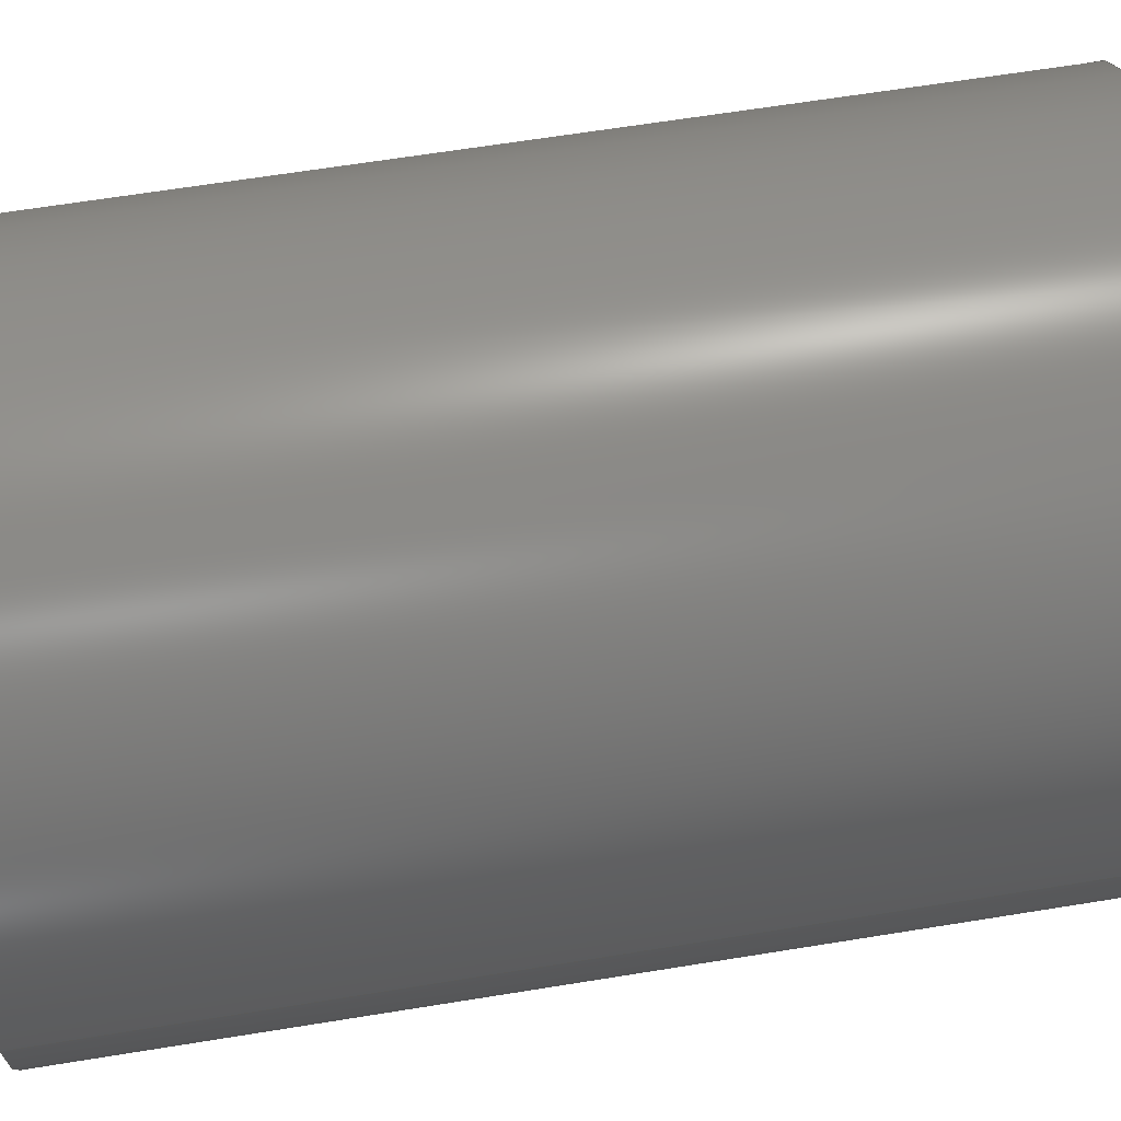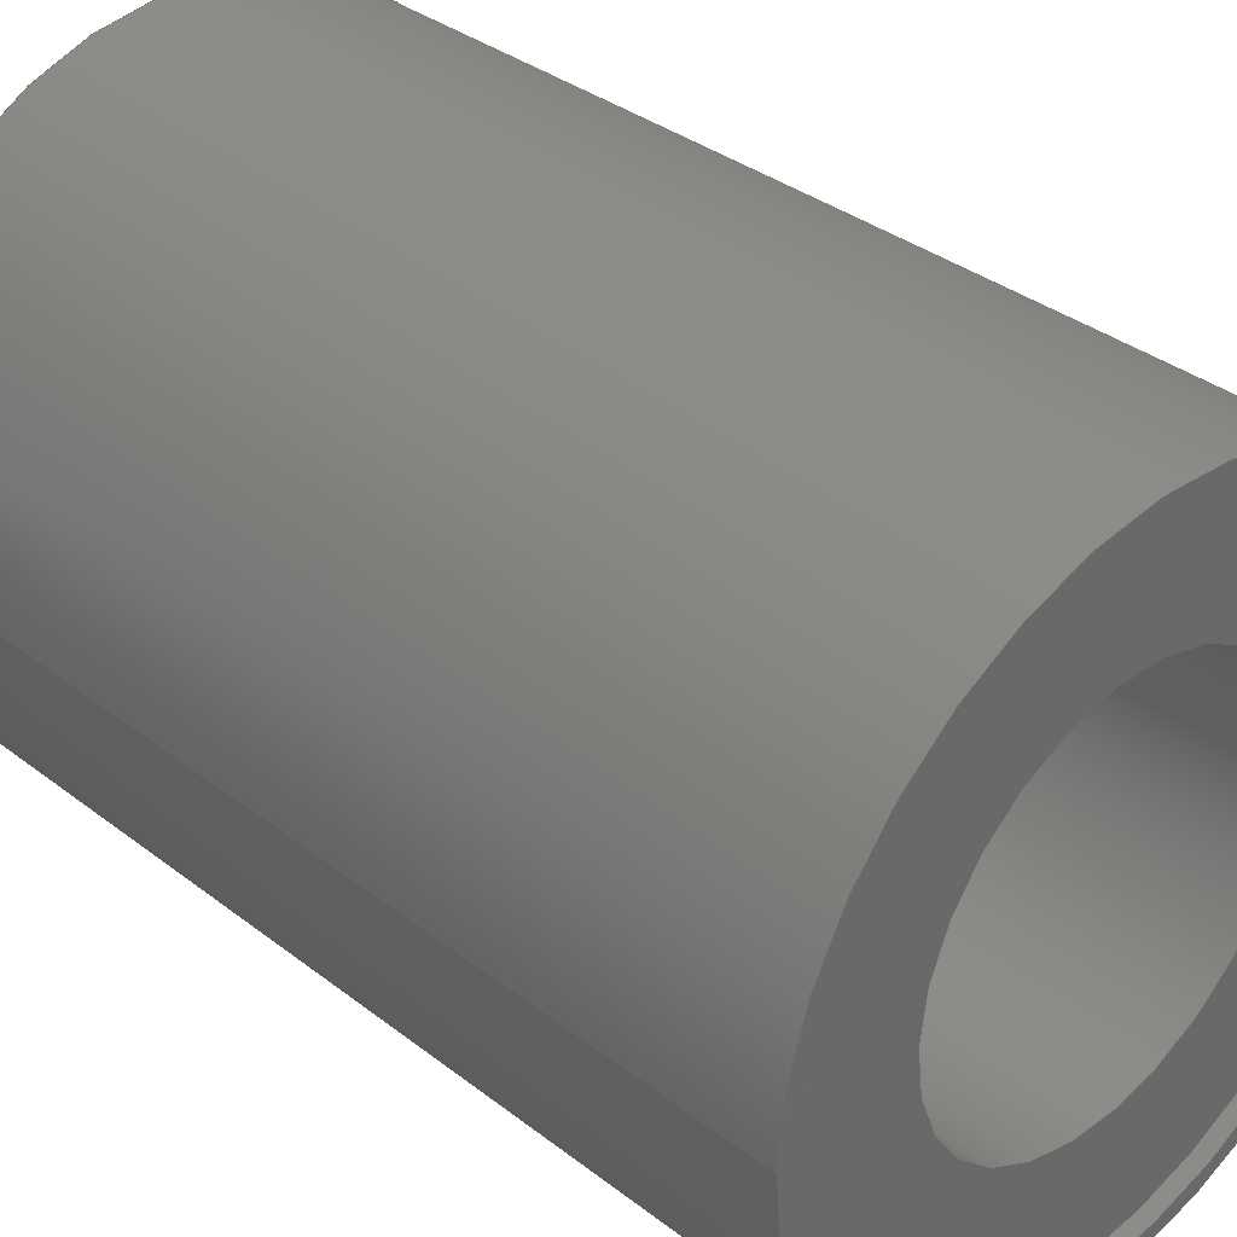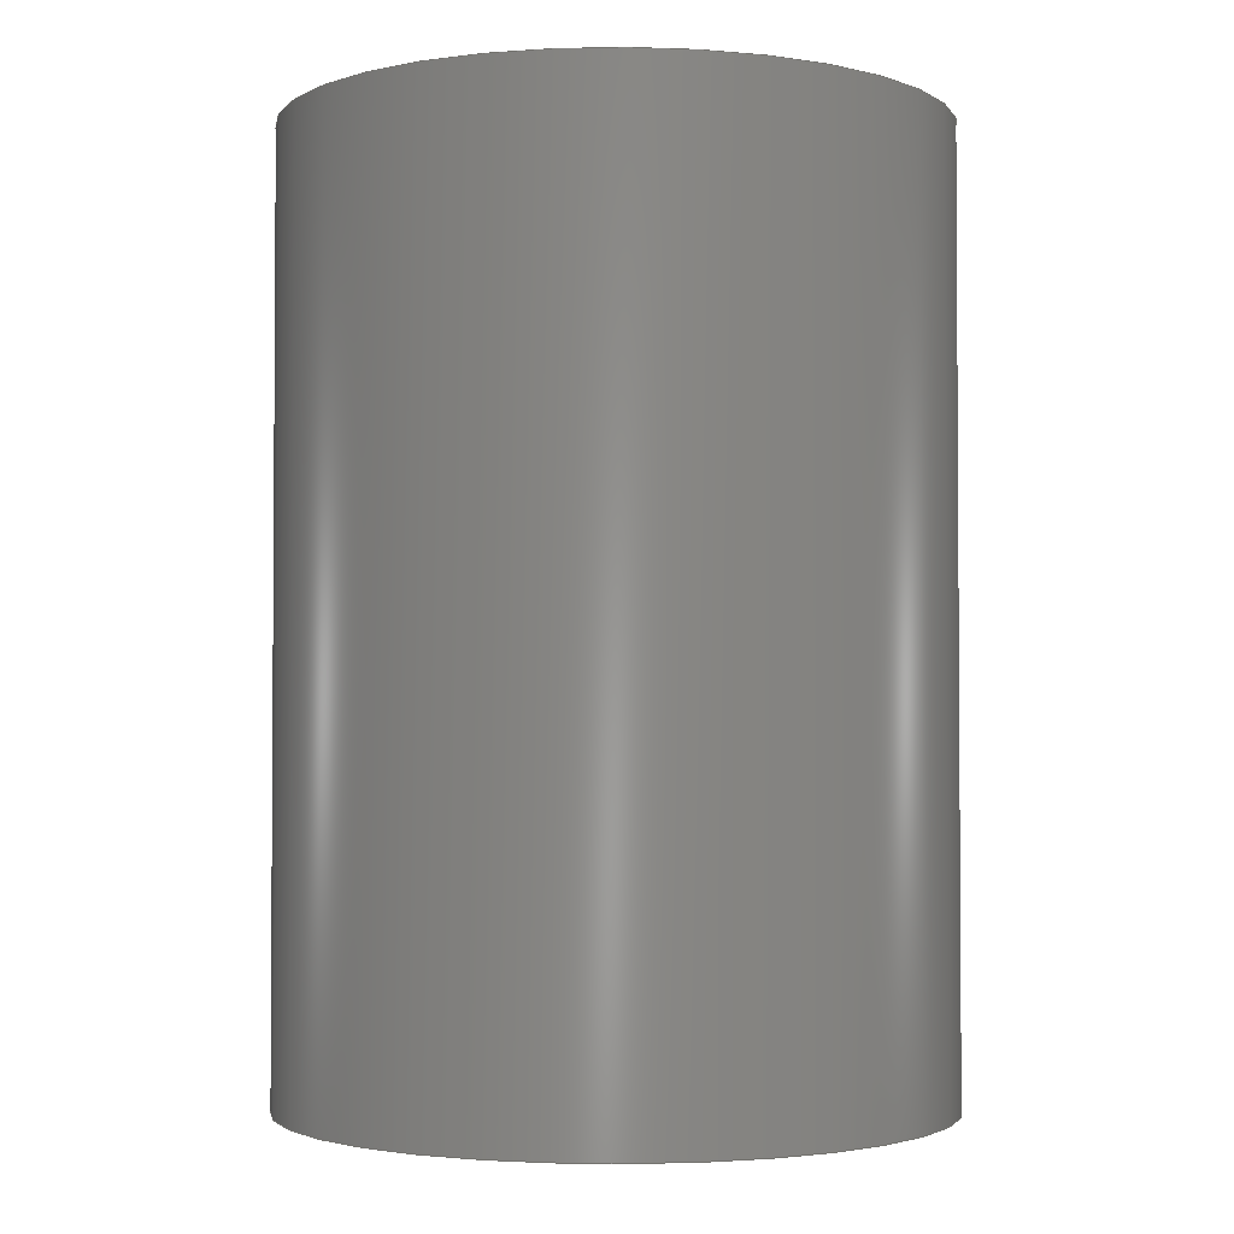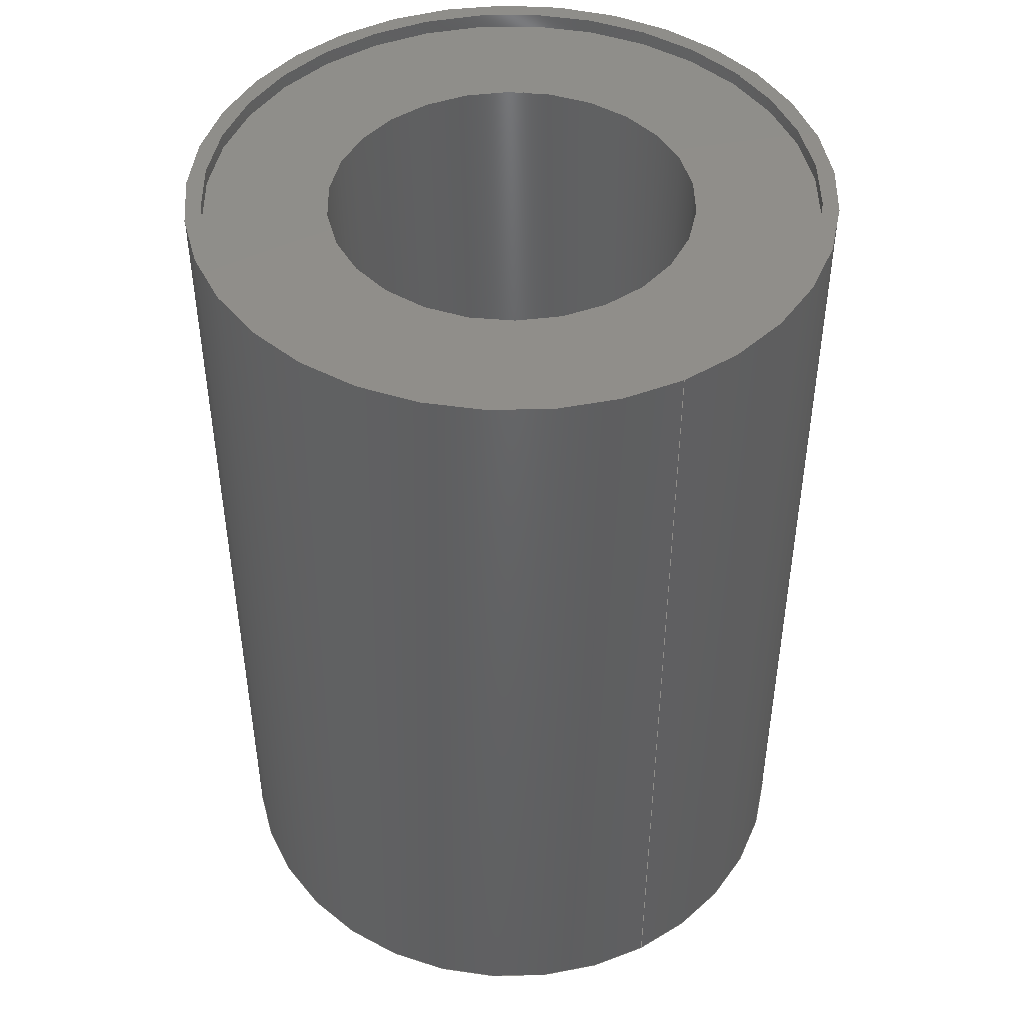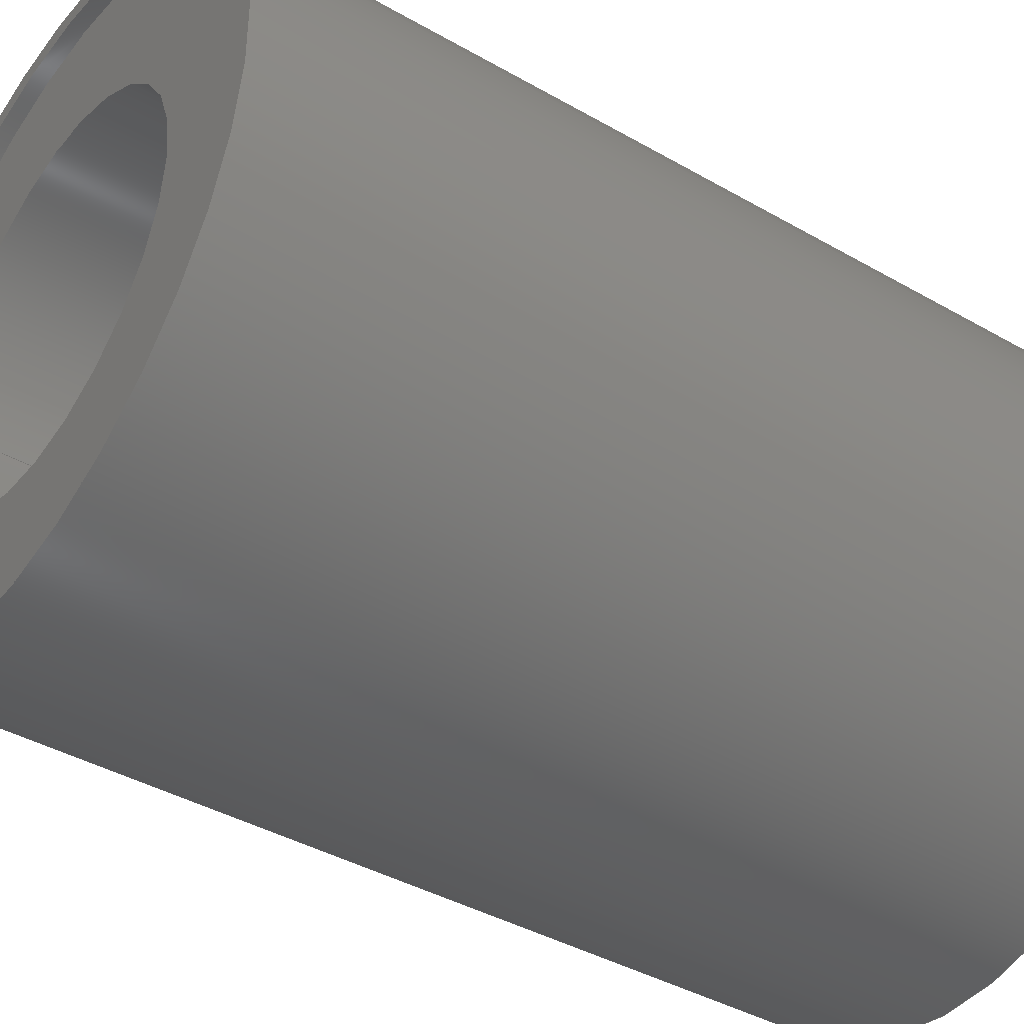
<metadata>
{"format":"step","ext":"step","renderer":"f3d","projection":"perspective","resolution":1024,"background":"white","views":[{"elev":64.1,"azim":-99.3,"up":"+Y"},{"elev":34.9,"azim":-44.2,"up":"+Y"},{"elev":-2.4,"azim":159.2,"up":"+Z"},{"elev":45.8,"azim":-118.8,"up":"+Z"},{"elev":-39.7,"azim":54.4,"up":"+Y"}]}
</metadata>
<code>
ISO-10303-21;
DATA;
#1=MECHANICAL_DESIGN_GEOMETRIC_PRESENTATION_REPRESENTATION('',(#13,#14,
#15),#208);
#2=SHAPE_REPRESENTATION_RELATIONSHIP('SRR','None',#215,#3);
#3=ADVANCED_BREP_SHAPE_REPRESENTATION('',(#4),#207);
#4=MANIFOLD_SOLID_BREP('Body1',#108);
#5=FACE_BOUND('',#26,.T.);
#6=FACE_BOUND('',#29,.T.);
#7=FACE_BOUND('',#33,.T.);
#8=FACE_BOUND('',#35,.T.);
#9=PLANE('',#125);
#10=PLANE('',#130);
#11=PLANE('',#136);
#12=PLANE('',#137);
#13=STYLED_ITEM('',(#225),#101);
#14=STYLED_ITEM('',(#225),#103);
#15=STYLED_ITEM('',(#224),#4);
#16=FACE_OUTER_BOUND('',#24,.T.);
#17=FACE_OUTER_BOUND('',#25,.T.);
#18=FACE_OUTER_BOUND('',#27,.T.);
#19=FACE_OUTER_BOUND('',#28,.T.);
#20=FACE_OUTER_BOUND('',#30,.T.);
#21=FACE_OUTER_BOUND('',#31,.T.);
#22=FACE_OUTER_BOUND('',#32,.T.);
#23=FACE_OUTER_BOUND('',#34,.T.);
#24=EDGE_LOOP('',(#72,#73,#74,#75));
#25=EDGE_LOOP('',(#76));
#26=EDGE_LOOP('',(#77));
#27=EDGE_LOOP('',(#78,#79,#80,#81));
#28=EDGE_LOOP('',(#82));
#29=EDGE_LOOP('',(#83));
#30=EDGE_LOOP('',(#84,#85,#86,#87));
#31=EDGE_LOOP('',(#88,#89,#90,#91));
#32=EDGE_LOOP('',(#92));
#33=EDGE_LOOP('',(#93));
#34=EDGE_LOOP('',(#94));
#35=EDGE_LOOP('',(#95));
#36=LINE('',#181,#40);
#37=LINE('',#190,#41);
#38=LINE('',#196,#42);
#39=LINE('',#201,#43);
#40=VECTOR('',#144,1);
#41=VECTOR('',#155,1);
#42=VECTOR('',#164,0.6);
#43=VECTOR('',#169,1.05);
#44=CIRCLE('',#123,1);
#45=CIRCLE('',#124,1);
#46=CIRCLE('',#126,0.6);
#47=CIRCLE('',#128,1);
#48=CIRCLE('',#129,1);
#49=CIRCLE('',#131,0.6);
#50=CIRCLE('',#134,1.05);
#51=CIRCLE('',#135,1.05);
#52=VERTEX_POINT('',#178);
#53=VERTEX_POINT('',#180);
#54=VERTEX_POINT('',#184);
#55=VERTEX_POINT('',#187);
#56=VERTEX_POINT('',#189);
#57=VERTEX_POINT('',#193);
#58=VERTEX_POINT('',#198);
#59=VERTEX_POINT('',#200);
#60=EDGE_CURVE('',#52,#52,#44,.T.);
#61=EDGE_CURVE('',#52,#53,#36,.T.);
#62=EDGE_CURVE('',#53,#53,#45,.T.);
#63=EDGE_CURVE('',#54,#54,#46,.T.);
#64=EDGE_CURVE('',#55,#55,#47,.T.);
#65=EDGE_CURVE('',#55,#56,#37,.T.);
#66=EDGE_CURVE('',#56,#56,#48,.T.);
#67=EDGE_CURVE('',#57,#57,#49,.T.);
#68=EDGE_CURVE('',#57,#54,#38,.T.);
#69=EDGE_CURVE('',#58,#58,#50,.T.);
#70=EDGE_CURVE('',#58,#59,#39,.T.);
#71=EDGE_CURVE('',#59,#59,#51,.T.);
#72=ORIENTED_EDGE('',*,*,#60,.F.);
#73=ORIENTED_EDGE('',*,*,#61,.T.);
#74=ORIENTED_EDGE('',*,*,#62,.T.);
#75=ORIENTED_EDGE('',*,*,#61,.F.);
#76=ORIENTED_EDGE('',*,*,#62,.F.);
#77=ORIENTED_EDGE('',*,*,#63,.F.);
#78=ORIENTED_EDGE('',*,*,#64,.F.);
#79=ORIENTED_EDGE('',*,*,#65,.T.);
#80=ORIENTED_EDGE('',*,*,#66,.T.);
#81=ORIENTED_EDGE('',*,*,#65,.F.);
#82=ORIENTED_EDGE('',*,*,#66,.F.);
#83=ORIENTED_EDGE('',*,*,#67,.F.);
#84=ORIENTED_EDGE('',*,*,#67,.T.);
#85=ORIENTED_EDGE('',*,*,#68,.T.);
#86=ORIENTED_EDGE('',*,*,#63,.T.);
#87=ORIENTED_EDGE('',*,*,#68,.F.);
#88=ORIENTED_EDGE('',*,*,#69,.F.);
#89=ORIENTED_EDGE('',*,*,#70,.T.);
#90=ORIENTED_EDGE('',*,*,#71,.T.);
#91=ORIENTED_EDGE('',*,*,#70,.F.);
#92=ORIENTED_EDGE('',*,*,#69,.T.);
#93=ORIENTED_EDGE('',*,*,#64,.T.);
#94=ORIENTED_EDGE('',*,*,#71,.F.);
#95=ORIENTED_EDGE('',*,*,#60,.T.);
#96=CYLINDRICAL_SURFACE('',#122,1);
#97=CYLINDRICAL_SURFACE('',#127,1);
#98=CYLINDRICAL_SURFACE('',#132,0.6);
#99=CYLINDRICAL_SURFACE('',#133,1.05);
#100=ADVANCED_FACE('',(#16),#96,.F.);
#101=ADVANCED_FACE('',(#17,#5),#9,.T.);
#102=ADVANCED_FACE('',(#18),#97,.F.);
#103=ADVANCED_FACE('',(#19,#6),#10,.T.);
#104=ADVANCED_FACE('',(#20),#98,.F.);
#105=ADVANCED_FACE('',(#21),#99,.T.);
#106=ADVANCED_FACE('',(#22,#7),#11,.T.);
#107=ADVANCED_FACE('',(#23,#8),#12,.F.);
#108=CLOSED_SHELL('',(#100,#101,#102,#103,#104,#105,#106,#107));
#109=DERIVED_UNIT_ELEMENT(#111,1);
#110=DERIVED_UNIT_ELEMENT(#210,3);
#111=(
MASS_UNIT()
NAMED_UNIT(*)
SI_UNIT(.KILO.,.GRAM.)
);
#112=DERIVED_UNIT((#109,#110));
#113=MEASURE_REPRESENTATION_ITEM('density measure',
POSITIVE_RATIO_MEASURE(7850),#112);
#114=PROPERTY_DEFINITION_REPRESENTATION(#119,#116);
#115=PROPERTY_DEFINITION_REPRESENTATION(#120,#117);
#116=REPRESENTATION('material name',(#118),#207);
#117=REPRESENTATION('density',(#113),#207);
#118=DESCRIPTIVE_REPRESENTATION_ITEM('Steel','Steel');
#119=PROPERTY_DEFINITION('material property','material name',#217);
#120=PROPERTY_DEFINITION('material property','density of part',#217);
#121=AXIS2_PLACEMENT_3D('placement',#176,#138,#139);
#122=AXIS2_PLACEMENT_3D('',#177,#140,#141);
#123=AXIS2_PLACEMENT_3D('',#179,#142,#143);
#124=AXIS2_PLACEMENT_3D('',#182,#145,#146);
#125=AXIS2_PLACEMENT_3D('',#183,#147,#148);
#126=AXIS2_PLACEMENT_3D('',#185,#149,#150);
#127=AXIS2_PLACEMENT_3D('',#186,#151,#152);
#128=AXIS2_PLACEMENT_3D('',#188,#153,#154);
#129=AXIS2_PLACEMENT_3D('',#191,#156,#157);
#130=AXIS2_PLACEMENT_3D('',#192,#158,#159);
#131=AXIS2_PLACEMENT_3D('',#194,#160,#161);
#132=AXIS2_PLACEMENT_3D('',#195,#162,#163);
#133=AXIS2_PLACEMENT_3D('',#197,#165,#166);
#134=AXIS2_PLACEMENT_3D('',#199,#167,#168);
#135=AXIS2_PLACEMENT_3D('',#202,#170,#171);
#136=AXIS2_PLACEMENT_3D('',#203,#172,#173);
#137=AXIS2_PLACEMENT_3D('',#204,#174,#175);
#138=DIRECTION('axis',(0,0,1));
#139=DIRECTION('refdir',(1,0,0));
#140=DIRECTION('center_axis',(0,0,1));
#141=DIRECTION('ref_axis',(-1,0,0));
#142=DIRECTION('center_axis',(0,0,1));
#143=DIRECTION('ref_axis',(-1,0,0));
#144=DIRECTION('',(0,0,1));
#145=DIRECTION('center_axis',(0,0,1));
#146=DIRECTION('ref_axis',(-1,0,0));
#147=DIRECTION('center_axis',(0,0,-1));
#148=DIRECTION('ref_axis',(-1,0,0));
#149=DIRECTION('center_axis',(0,0,-1));
#150=DIRECTION('ref_axis',(1,0,0));
#151=DIRECTION('center_axis',(0,0,-1));
#152=DIRECTION('ref_axis',(1,0,0));
#153=DIRECTION('center_axis',(0,0,-1));
#154=DIRECTION('ref_axis',(1,0,0));
#155=DIRECTION('',(0,0,-1));
#156=DIRECTION('center_axis',(0,0,-1));
#157=DIRECTION('ref_axis',(1,0,0));
#158=DIRECTION('center_axis',(0,0,1));
#159=DIRECTION('ref_axis',(1,0,0));
#160=DIRECTION('center_axis',(0,0,1));
#161=DIRECTION('ref_axis',(1,0,0));
#162=DIRECTION('center_axis',(0,0,1));
#163=DIRECTION('ref_axis',(1,0,0));
#164=DIRECTION('',(0,0,-1));
#165=DIRECTION('center_axis',(0,0,1));
#166=DIRECTION('ref_axis',(1,0,0));
#167=DIRECTION('center_axis',(0,0,1));
#168=DIRECTION('ref_axis',(1,0,0));
#169=DIRECTION('',(0,0,-1));
#170=DIRECTION('center_axis',(0,0,1));
#171=DIRECTION('ref_axis',(1,0,0));
#172=DIRECTION('center_axis',(0,0,1));
#173=DIRECTION('ref_axis',(1,0,0));
#174=DIRECTION('center_axis',(0,0,1));
#175=DIRECTION('ref_axis',(1,0,0));
#176=CARTESIAN_POINT('',(0,0,0));
#177=CARTESIAN_POINT('Origin',(0,0,0));
#178=CARTESIAN_POINT('',(1,-1.225e-16,0));
#179=CARTESIAN_POINT('Origin',(0,0,0));
#180=CARTESIAN_POINT('',(1,-1.225e-16,0.05));
#181=CARTESIAN_POINT('',(1,1.225e-16,0));
#182=CARTESIAN_POINT('Origin',(0,0,0.05));
#183=CARTESIAN_POINT('Origin',(0,0,0.05));
#184=CARTESIAN_POINT('',(-0.6,-7.348e-17,0.05));
#185=CARTESIAN_POINT('Origin',(0,0,0.05));
#186=CARTESIAN_POINT('Origin',(0,0,3));
#187=CARTESIAN_POINT('',(-1,-1.225e-16,3));
#188=CARTESIAN_POINT('Origin',(0,0,3));
#189=CARTESIAN_POINT('',(-1,-1.225e-16,2.95));
#190=CARTESIAN_POINT('',(-1,1.225e-16,3));
#191=CARTESIAN_POINT('Origin',(0,0,2.95));
#192=CARTESIAN_POINT('Origin',(0,0,2.95));
#193=CARTESIAN_POINT('',(-0.6,-7.348e-17,2.95));
#194=CARTESIAN_POINT('Origin',(0,0,2.95));
#195=CARTESIAN_POINT('Origin',(0,0,0));
#196=CARTESIAN_POINT('',(-0.6,-7.348e-17,0));
#197=CARTESIAN_POINT('Origin',(0,0,0));
#198=CARTESIAN_POINT('',(-1.05,-1.286e-16,3));
#199=CARTESIAN_POINT('Origin',(0,0,3));
#200=CARTESIAN_POINT('',(-1.05,-1.286e-16,0));
#201=CARTESIAN_POINT('',(-1.05,-1.286e-16,0));
#202=CARTESIAN_POINT('Origin',(0,0,0));
#203=CARTESIAN_POINT('Origin',(0,0,3));
#204=CARTESIAN_POINT('Origin',(0,0,0));
#205=UNCERTAINTY_MEASURE_WITH_UNIT(LENGTH_MEASURE(0.001),#209,
'DISTANCE_ACCURACY_VALUE',
'Maximum model space distance between geometric entities at asserted c
onnectivities');
#206=UNCERTAINTY_MEASURE_WITH_UNIT(LENGTH_MEASURE(0.001),#209,
'DISTANCE_ACCURACY_VALUE',
'Maximum model space distance between geometric entities at asserted c
onnectivities');
#207=(
GEOMETRIC_REPRESENTATION_CONTEXT(3)
GLOBAL_UNCERTAINTY_ASSIGNED_CONTEXT((#205))
GLOBAL_UNIT_ASSIGNED_CONTEXT((#209,#211,#212))
REPRESENTATION_CONTEXT('','3D')
);
#208=(
GEOMETRIC_REPRESENTATION_CONTEXT(3)
GLOBAL_UNCERTAINTY_ASSIGNED_CONTEXT((#206))
GLOBAL_UNIT_ASSIGNED_CONTEXT((#209,#211,#212))
REPRESENTATION_CONTEXT('','3D')
);
#209=(
LENGTH_UNIT()
NAMED_UNIT(*)
SI_UNIT(.CENTI.,.METRE.)
);
#210=(
LENGTH_UNIT()
NAMED_UNIT(*)
SI_UNIT($,.METRE.)
);
#211=(
NAMED_UNIT(*)
PLANE_ANGLE_UNIT()
SI_UNIT($,.RADIAN.)
);
#212=(
NAMED_UNIT(*)
SI_UNIT($,.STERADIAN.)
SOLID_ANGLE_UNIT()
);
#213=SHAPE_DEFINITION_REPRESENTATION(#214,#215);
#214=PRODUCT_DEFINITION_SHAPE('',$,#217);
#215=SHAPE_REPRESENTATION('',(#121),#207);
#216=PRODUCT_DEFINITION_CONTEXT('part definition',#221,'design');
#217=PRODUCT_DEFINITION('Untitled','Untitled',#218,#216);
#218=PRODUCT_DEFINITION_FORMATION('',$,#223);
#219=PRODUCT_RELATED_PRODUCT_CATEGORY('Untitled','Untitled',(#223));
#220=APPLICATION_PROTOCOL_DEFINITION('international standard',
'automotive_design',2009,#221);
#221=APPLICATION_CONTEXT(
'Core Data for Automotive Mechanical Design Process');
#222=PRODUCT_CONTEXT('part definition',#221,'mechanical');
#223=PRODUCT('Untitled','Untitled',$,(#222));
#224=PRESENTATION_STYLE_ASSIGNMENT((#226));
#225=PRESENTATION_STYLE_ASSIGNMENT((#227));
#226=SURFACE_STYLE_USAGE(.BOTH.,#228);
#227=SURFACE_STYLE_USAGE(.BOTH.,#229);
#228=SURFACE_SIDE_STYLE('',(#230));
#229=SURFACE_SIDE_STYLE('',(#231));
#230=SURFACE_STYLE_FILL_AREA(#232);
#231=SURFACE_STYLE_FILL_AREA(#233);
#232=FILL_AREA_STYLE('Steel - Satin',(#234));
#233=FILL_AREA_STYLE('Plastic - Matte (Black)',(#235));
#234=FILL_AREA_STYLE_COLOUR('Steel - Satin',#236);
#235=FILL_AREA_STYLE_COLOUR('Plastic - Matte (Black)',#237);
#236=COLOUR_RGB('Steel - Satin',0.6275,0.6275,0.6275);
#237=COLOUR_RGB('Plastic - Matte (Black)',0.09804,0.09804,
0.09804);
ENDSEC;
END-ISO-10303-21;

</code>
